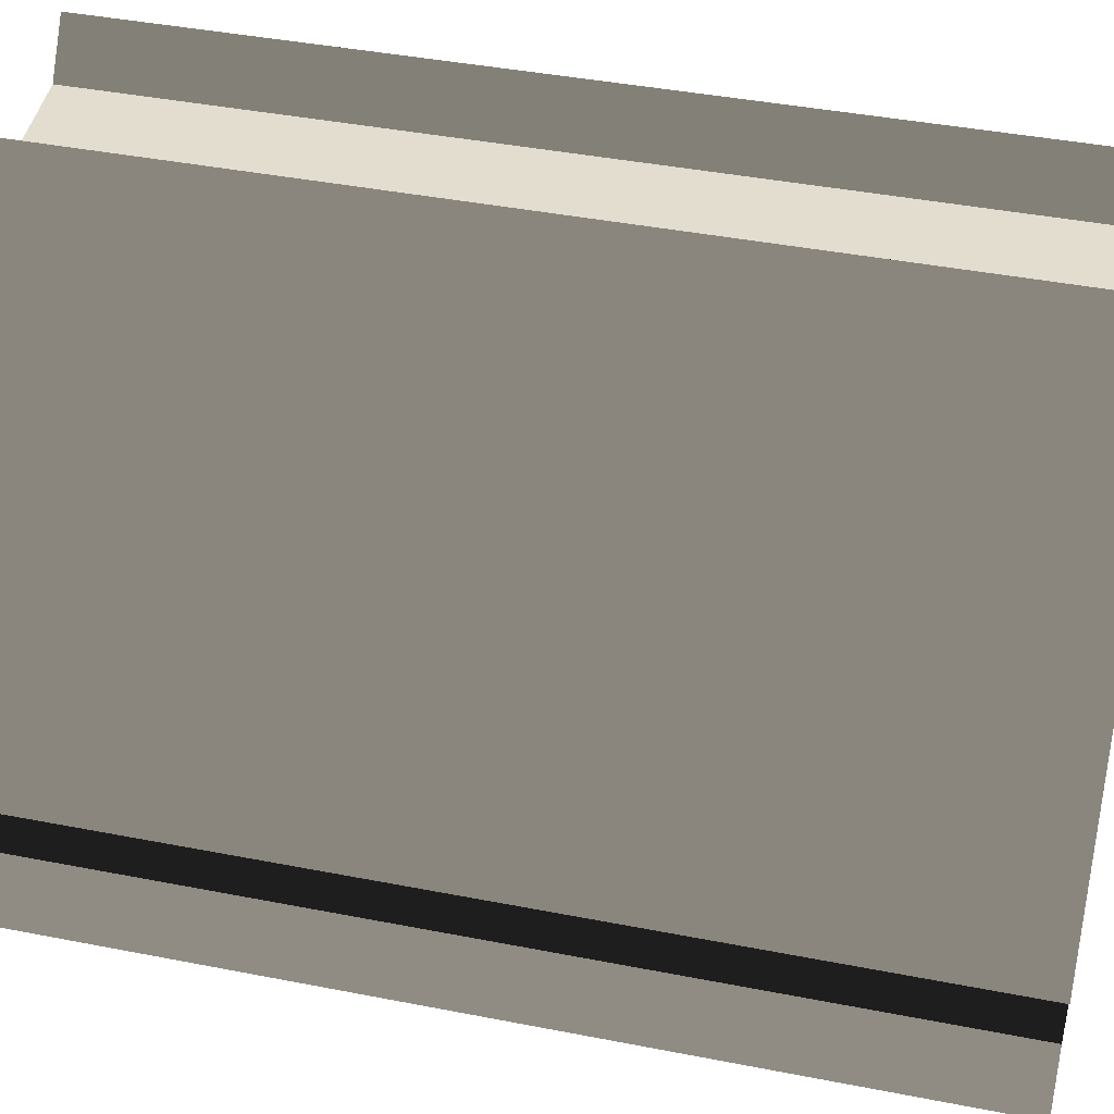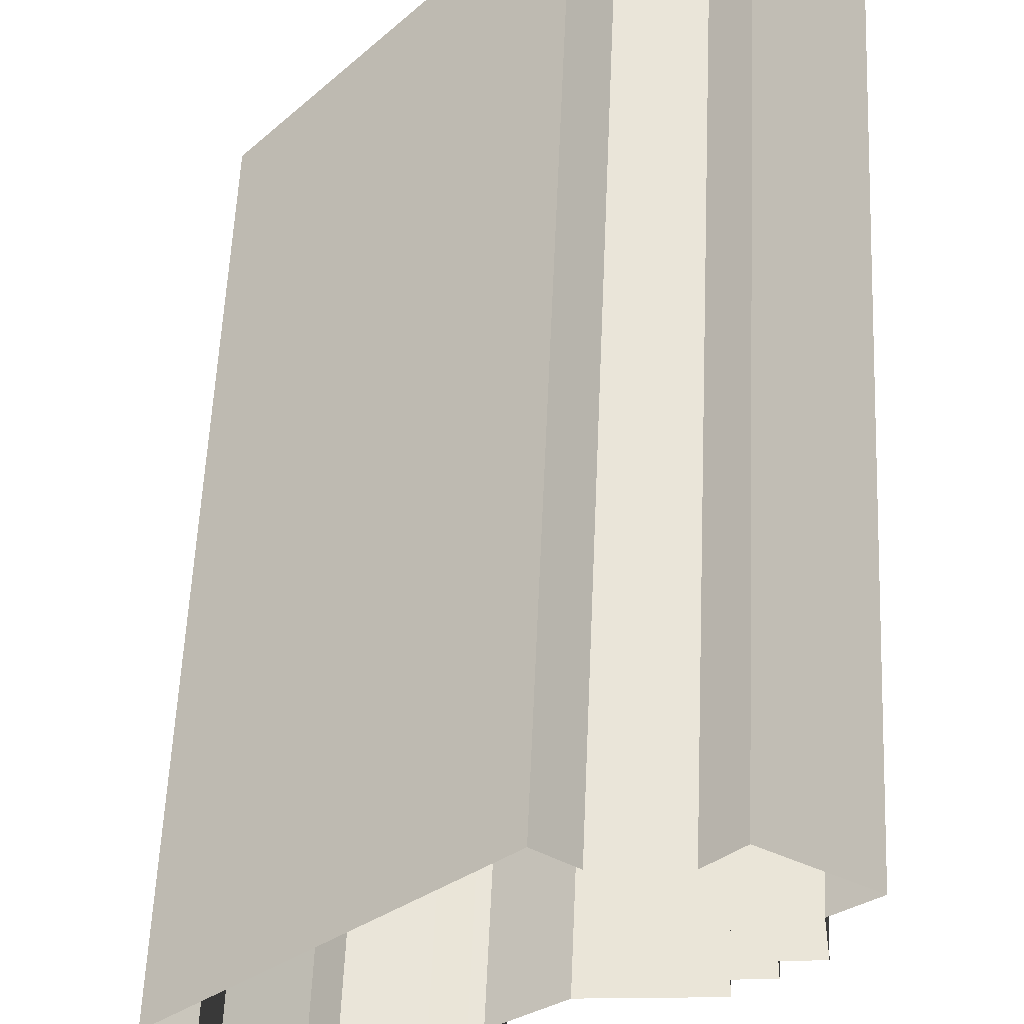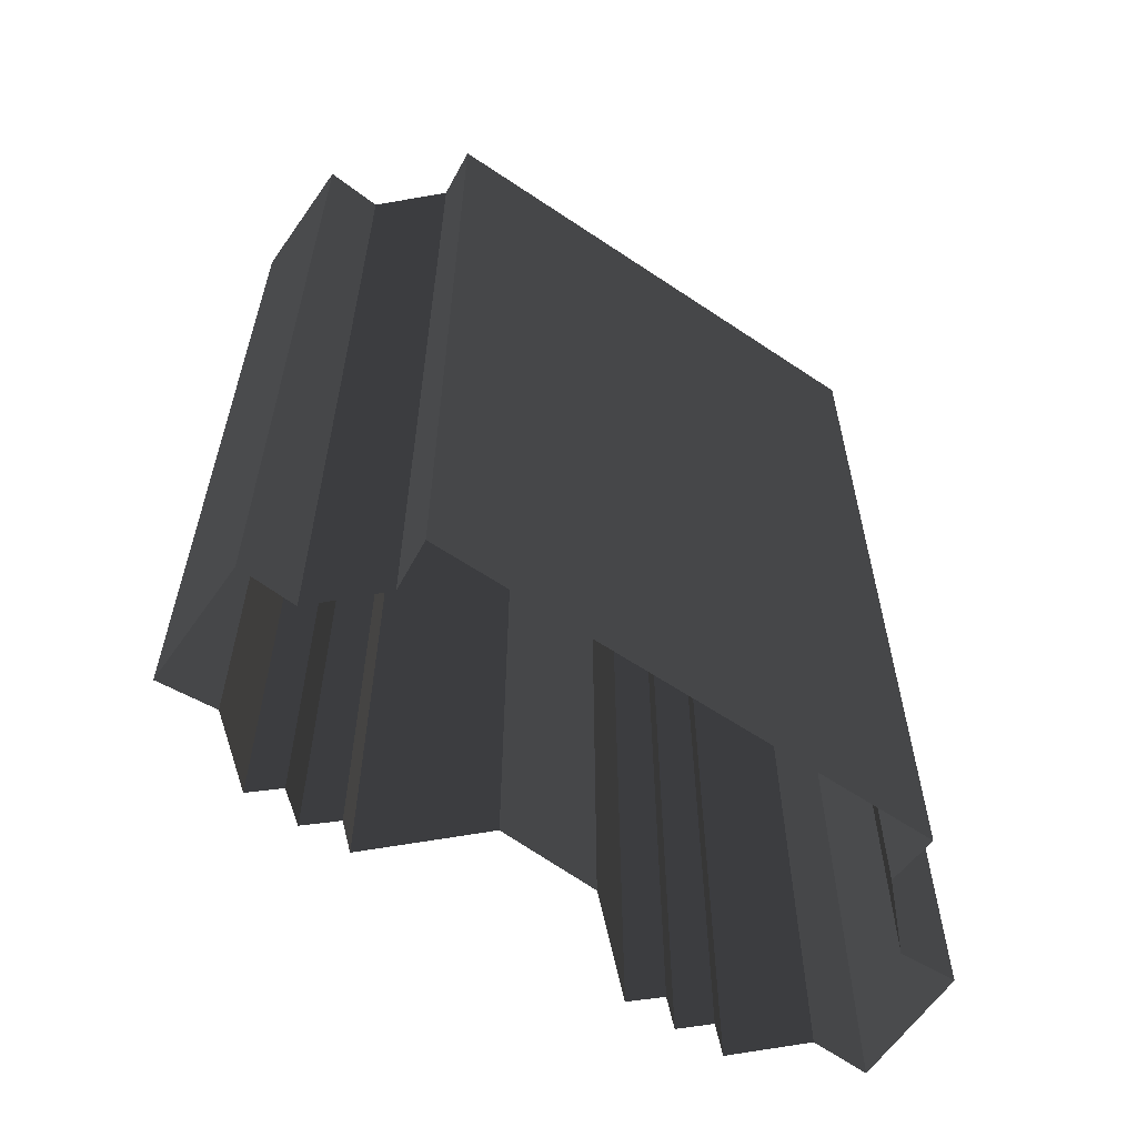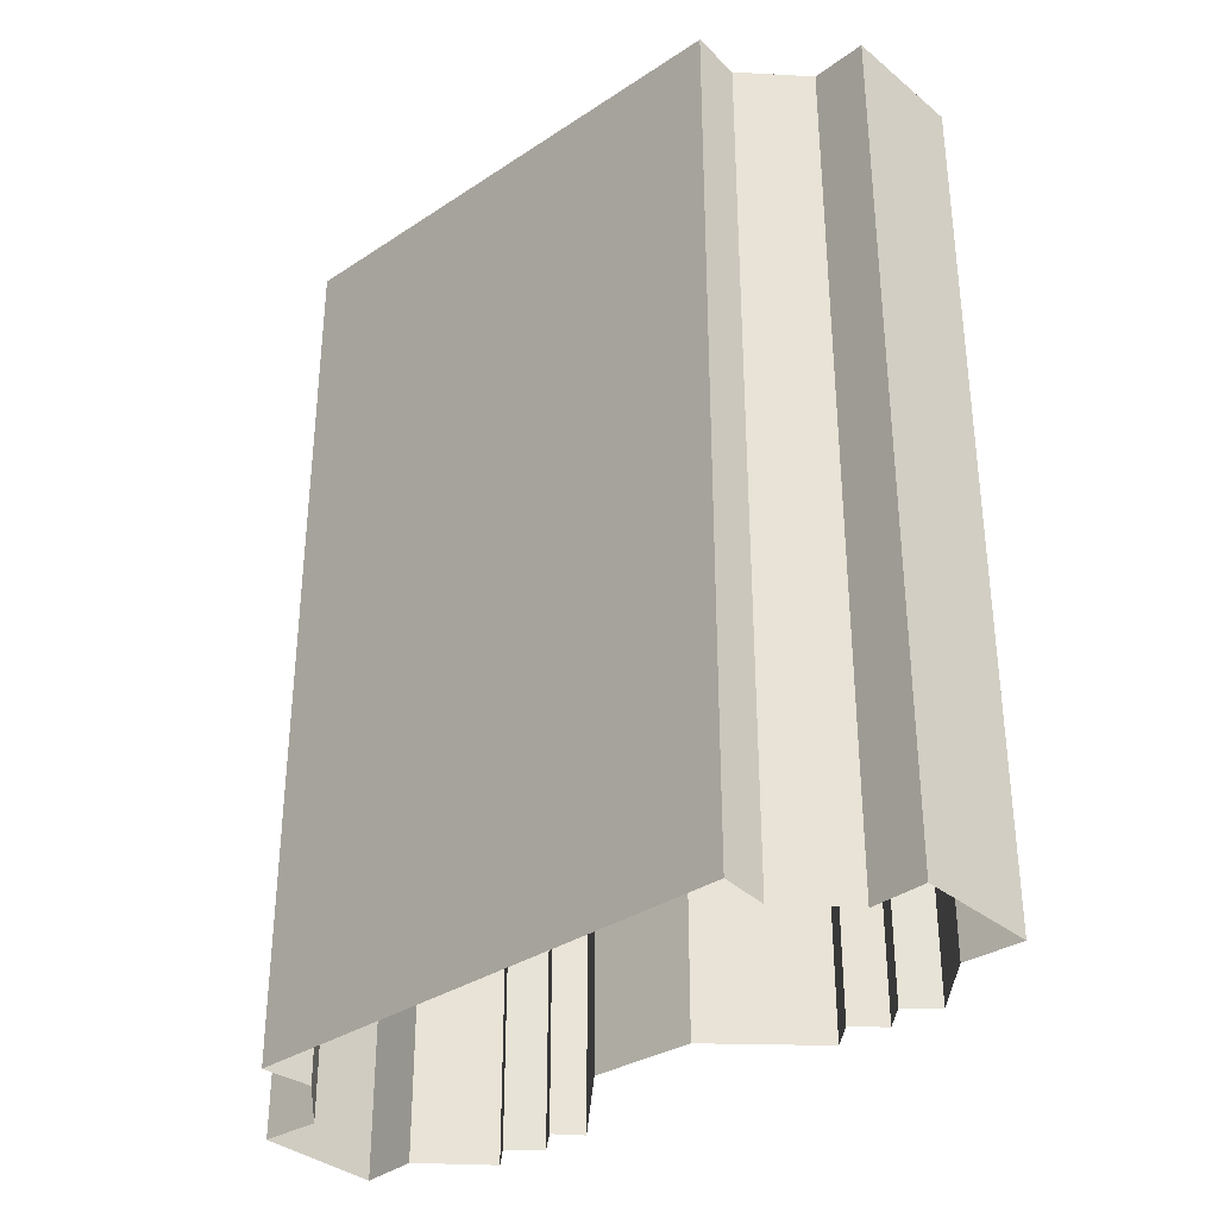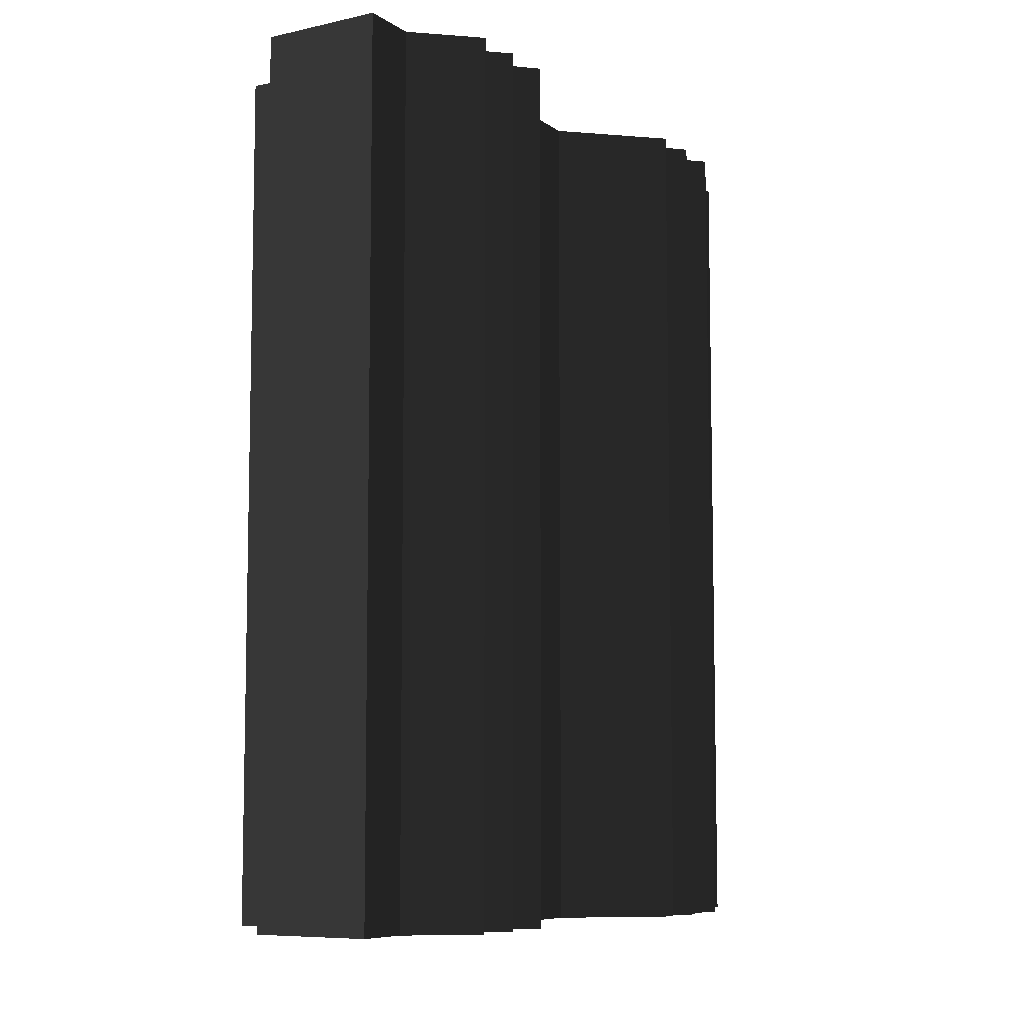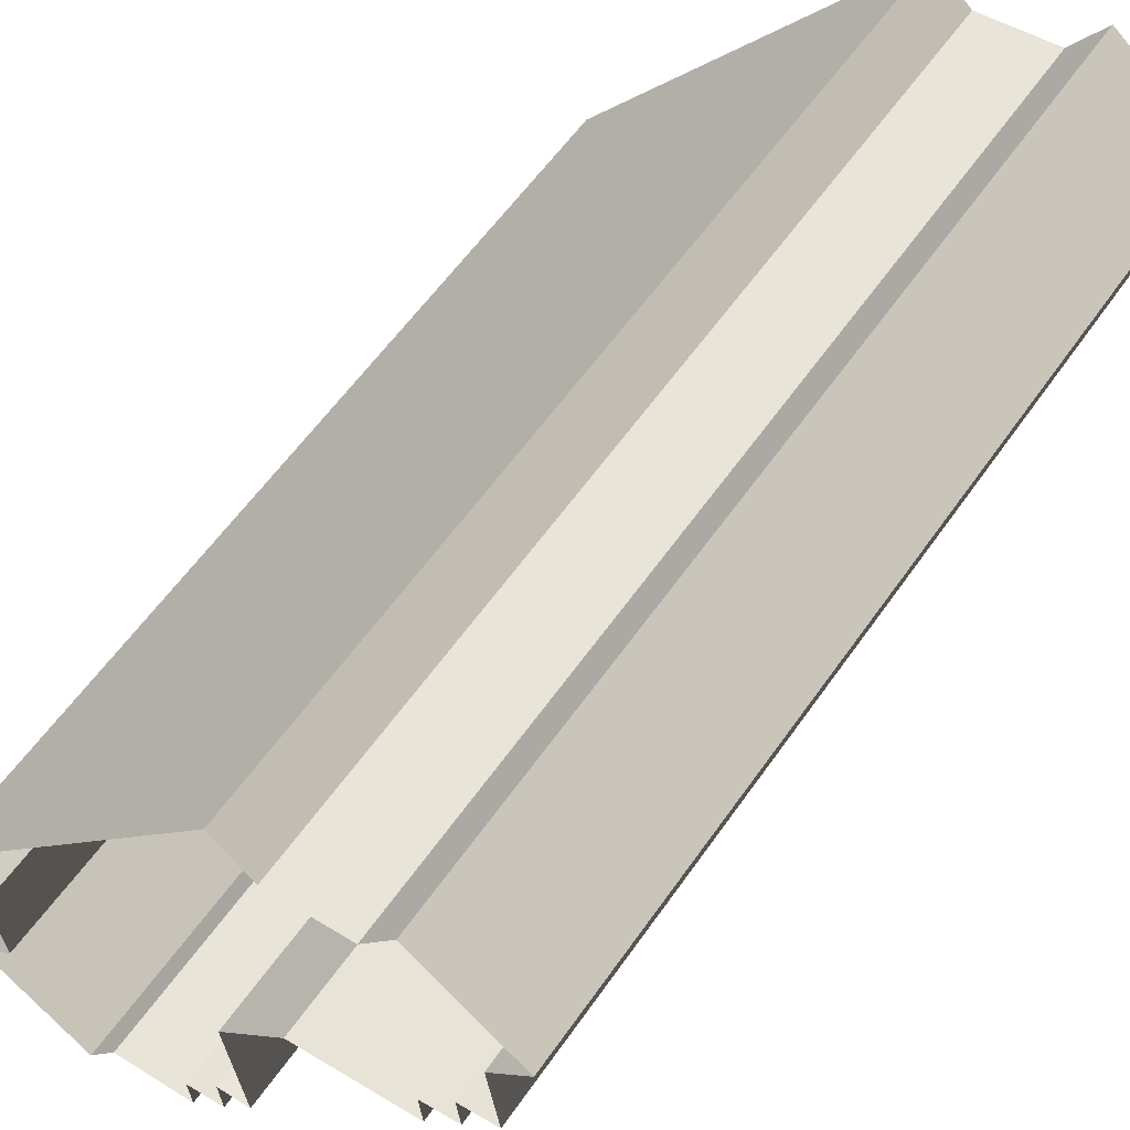
<metadata>
{"format":"obj","ext":"obj","renderer":"f3d","projection":"perspective","resolution":1024,"background":"white","views":[{"elev":41.2,"azim":-76.6,"up":"+Z"},{"elev":59.5,"azim":2.6,"up":"+Z"},{"elev":-60.6,"azim":-86.6,"up":"+Y"},{"elev":-34.5,"azim":-10.4,"up":"+Y"},{"elev":-7.7,"azim":69.7,"up":"+Y"},{"elev":58.3,"azim":34.5,"up":"+Z"}]}
</metadata>
<code>
v  10.63 0 41.58
v  22.8 0 42.9
v  10.63 136.5 41.58
v  22.8 136.5 42.9
v  4.674 0 46.9
v  4.674 136.5 46.9
v  -43.33 0 -14.58
v  -43.33 136.5 -14.58
v  -36.53 0 -18.81
v  -36.53 136.5 -18.81
v  -35.06 0 -31.04
v  -35.06 136.5 -31.04
v  -41.03 0 -37.86
v  -41.03 136.5 -37.86
v  -25.61 0 -50.08
v  -25.61 136.5 -50.08
v  -20.72 0 -42.54
v  -20.72 136.5 -42.54
v  -8.074 0 -41.07
v  -8.074 136.5 -41.07
v  -8.455 0 -35.66
v  -8.455 136.5 -35.66
v  -2.544 0 -34.67
v  -2.544 136.5 -34.67
v  -3.004 0 -28.87
v  -3.004 136.5 -28.87
v  2.086 0 -28.45
v  2.086 136.5 -28.45
v  -0.315 0 -8.905
v  -0.315 136.5 -8.905
v  10.07 0 3.135
v  10.07 136.5 3.135
v  28.83 0 5.905
v  28.83 136.5 5.905
v  28.33 0 11.47
v  28.33 136.5 11.47
v  33.97 0 12.39
v  33.97 136.5 12.39
v  33.37 0 17.84
v  33.37 136.5 17.84
v  39.08 0 18.83
v  39.08 136.5 18.83
v  37.38 0 31.19
v  37.38 136.5 31.19
v  43.33 0 38.3
v  43.33 136.5 38.3
v  27.82 0 50.08
v  27.82 136.5 50.08
g BuildingMaster_2005193426984464507700000000_0
f 1 2 3
f 2 4 3
f 5 1 6
f 1 3 6
f 7 5 8
f 5 6 8
f 9 7 10
f 7 8 10
f 11 9 12
f 9 10 12
f 13 11 14
f 11 12 14
f 15 13 16
f 13 14 16
f 17 15 18
f 15 16 18
f 19 17 20
f 17 18 20
f 21 19 22
f 19 20 22
f 23 21 24
f 21 22 24
f 25 23 26
f 23 24 26
f 27 25 28
f 25 26 28
f 29 27 30
f 27 28 30
f 31 29 32
f 29 30 32
f 33 31 34
f 31 32 34
f 35 33 36
f 33 34 36
f 37 35 38
f 35 36 38
f 39 37 40
f 37 38 40
f 41 39 42
f 39 40 42
f 43 41 44
f 41 42 44
f 45 43 46
f 43 44 46
f 47 45 48
f 45 46 48
f 2 47 4
f 47 48 4
g BuildingMaster_2005193426984464507700000000_1
f 36 40 38
f 44 42 40
f 36 34 32
f 3 40 36
f 32 3 36
f 4 48 46
f 44 4 46
f 40 4 44
f 32 6 3
f 4 40 3
f 6 32 30
f 18 22 20
f 22 26 24
f 14 18 16
f 12 22 18
f 18 14 12
f 30 28 26
f 10 30 26
f 30 10 8
f 22 10 26
f 10 22 12
f 6 30 8

</code>
